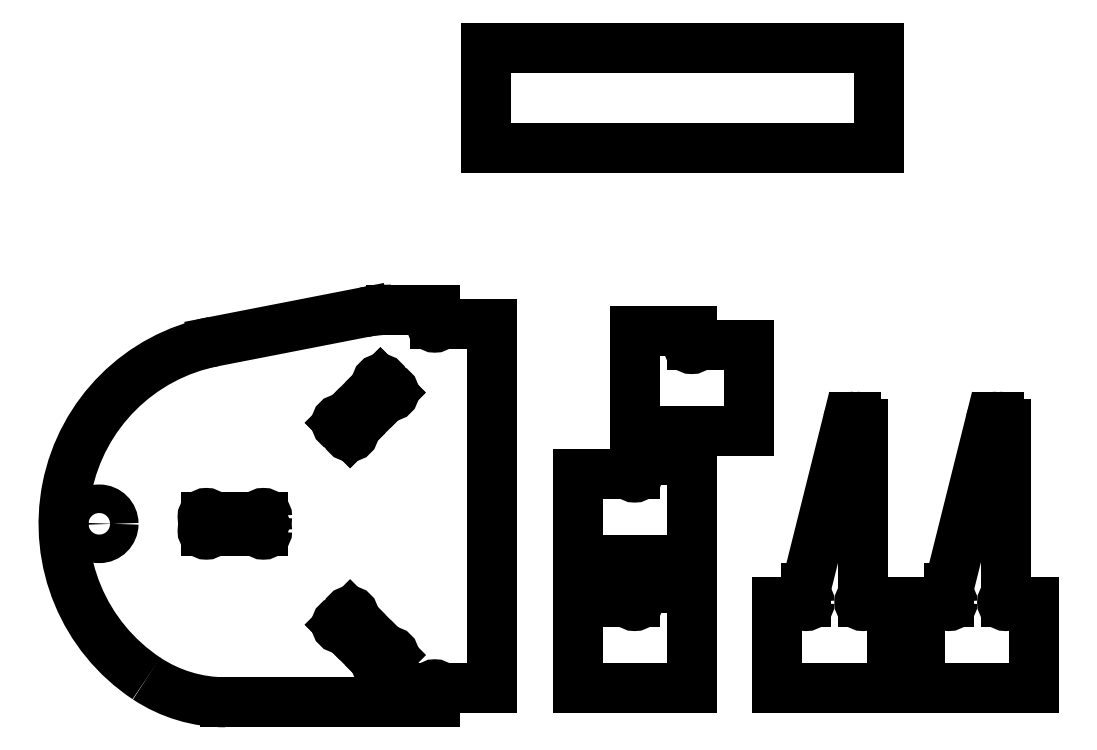
<metadata>
{"format":"dxf","ext":"dxf","renderer":"ezdxf+matplotlib","layout":"modelspace","background":"white","min_lineweight":24,"dpi":150}
</metadata>
<code>
0
SECTION
2
ENTITIES
0
LINE
8
construction
10
6.5
20
5.875
30
0
11
1.25
21
5.875
31
0
0
LINE
8
construction
10
1.25
20
1
30
0
11
1.25
21
-2.125
31
0
0
LINE
8
construction
10
1.25
20
1
30
0
11
1.25
21
4.125
31
0
0
LINE
8
construction
10
3.625
20
4.125
30
0
11
4.5
21
4.125
31
0
0
CIRCLE
8
construction
10
1.25
20
4.125
30
0
40
2.375
0
LINE
8
construction
10
1.25
20
4.125
30
0
11
1.25
21
0.875
31
0
0
LINE
8
construction
10
-0.4294
20
5.804
30
0
11
-1.048
21
6.423
31
0
0
LINE
8
construction
10
-0.4294
20
2.446
30
0
11
-1.048
21
1.827
31
0
0
LINE
8
construction
10
1.25
20
4.125
30
0
11
-2
21
4.125
31
0
0
LINE
8
construction
10
1.25
20
4.125
30
0
11
1.25
21
7.875
31
0
0
ARC
8
construction
10
0.5
20
-12.12
30
0
40
-20
50
90
51
98.75
0
ARC
8
construction
10
0.5
20
-12.12
30
0
40
-20
50
90
51
87.85
0
LINE
8
construction
10
6.5
20
1.25
30
0
11
7
21
1.25
31
0
0
LINE
8
construction
10
10
20
1.25
30
0
11
10.5
21
1.25
31
0
0
LINE
8
construction
10
12.5
20
1.25
30
0
11
13
21
1.25
31
0
0
CIRCLE
8
holes
10
1.224
20
3.664
30
0
40
0.25
0
LINE
8
0
10
6.099
20
7.414
30
0
11
6.099
21
7.414
31
0
0
ARC
8
0
10
6.341
20
4.914
30
0
40
2.5
50
90
51
101
0
LINE
8
0
10
3.227
20
6.853
30
0
11
5.862
21
7.367
31
0
0
ARC
8
0
10
3.849
20
3.664
30
0
40
3.25
50
101
51
236.4
0
ARC
8
0
10
3.435
20
3.039
30
0
40
2.5
50
236.4
51
270
0
LINE
8
holes
10
5.617
20
2.073
30
0
11
6.324
21
1.365
31
0
0
LINE
8
holes
10
5.44
20
1.896
30
0
11
6.147
21
1.189
31
0
0
LINE
8
holes
10
5.617
20
2.073
30
0
11
5.44
21
1.896
31
0
0
LINE
8
holes
10
6.147
20
1.189
30
0
11
6.324
21
1.365
31
0
0
LINE
8
holes
10
3.099
20
3.789
30
0
11
4.099
21
3.789
31
0
0
LINE
8
holes
10
3.099
20
3.539
30
0
11
4.099
21
3.539
31
0
0
LINE
8
holes
10
3.099
20
3.789
30
0
11
3.099
21
3.539
31
0
0
LINE
8
holes
10
4.099
20
3.789
30
0
11
4.099
21
3.539
31
0
0
LINE
8
holes
10
6.324
20
5.962
30
0
11
6.147
21
6.138
31
0
0
LINE
8
holes
10
5.617
20
5.254
30
0
11
6.324
21
5.962
31
0
0
LINE
8
holes
10
5.44
20
5.431
30
0
11
5.617
21
5.254
31
0
0
LINE
8
holes
10
5.44
20
5.431
30
0
11
6.147
21
6.138
31
0
0
LINE
8
0
10
7.099
20
0.5385
30
0
11
7.099
21
0.7885
31
0
0
LINE
8
0
10
3.435
20
0.5385
30
0
11
7.099
21
0.5385
31
0
0
LINE
8
0
10
6.341
20
7.414
30
0
11
7.099
21
7.414
31
0
0
LINE
8
0
10
7.099
20
7.414
30
0
11
7.099
21
7.164
31
0
0
LINE
8
0
10
9.599
20
2.289
30
0
11
10.6
21
2.289
31
0
0
LINE
8
0
10
10.6
20
2.289
30
0
11
10.6
21
2.539
31
0
0
LINE
8
0
10
9.599
20
2.289
30
0
11
9.599
21
0.7885
31
0
0
LINE
8
0
10
9.599
20
4.539
30
0
11
10.6
21
4.539
31
0
0
LINE
8
0
10
10.6
20
4.539
30
0
11
10.6
21
4.789
31
0
0
LINE
8
0
10
9.599
20
4.539
30
0
11
9.599
21
3.039
31
0
0
LINE
8
0
10
10.6
20
7.039
30
0
11
11.6
21
7.039
31
0
0
LINE
8
0
10
11.6
20
6.789
30
0
11
12.6
21
6.789
31
0
0
LINE
8
0
10
12.6
20
6.789
30
0
11
12.6
21
5.289
31
0
0
LINE
8
0
10
12.6
20
5.289
30
0
11
10.6
21
5.289
31
0
0
LINE
8
0
10
10.6
20
7.039
30
0
11
10.6
21
5.289
31
0
0
LINE
8
0
10
11.6
20
7.039
30
0
11
11.6
21
6.789
31
0
0
LINE
8
0
10
13.6
20
2.289
30
0
11
13.1
21
2.289
31
0
0
LINE
8
0
10
14.6
20
2.289
30
0
11
15.1
21
2.289
31
0
0
LINE
8
0
10
13.1
20
2.289
30
0
11
13.1
21
0.7885
31
0
0
LINE
8
0
10
15.1
20
2.289
30
0
11
15.1
21
0.7885
31
0
0
LINE
8
0
10
13.1
20
0.7885
30
0
11
15.1
21
0.7885
31
0
0
LINE
8
0
10
13.6
20
2.289
30
0
11
13.6
21
2.539
31
0
0
LINE
8
0
10
14.33
20
5.444
30
0
11
13.6
21
2.539
31
0
0
ARC
8
0
10
14.45
20
5.414
30
0
40
0.125
50
90
51
166
0
LINE
8
0
10
14.47
20
5.539
30
0
11
14.45
21
5.539
31
0
0
LINE
8
0
10
14.6
20
2.289
30
0
11
14.6
21
5.414
31
0
0
ARC
8
0
10
14.47
20
5.414
30
0
40
0.125
50
0
51
90
0
LINE
8
0
10
16.1
20
2.289
30
0
11
15.6
21
2.289
31
0
0
LINE
8
0
10
17.1
20
2.289
30
0
11
17.6
21
2.289
31
0
0
LINE
8
0
10
15.6
20
2.289
30
0
11
15.6
21
0.7885
31
0
0
LINE
8
0
10
17.6
20
2.289
30
0
11
17.6
21
0.7885
31
0
0
LINE
8
0
10
15.6
20
0.7885
30
0
11
17.6
21
0.7885
31
0
0
LINE
8
0
10
16.1
20
2.289
30
0
11
16.1
21
2.539
31
0
0
LINE
8
0
10
16.83
20
5.444
30
0
11
16.1
21
2.539
31
0
0
ARC
8
0
10
16.95
20
5.414
30
0
40
0.125
50
90
51
166
0
LINE
8
0
10
16.97
20
5.539
30
0
11
16.95
21
5.539
31
0
0
LINE
8
0
10
17.1
20
2.289
30
0
11
17.1
21
5.414
31
0
0
ARC
8
0
10
16.97
20
5.414
30
0
40
0.125
50
0
51
90
0
CIRCLE
8
drills2
10
7.099
20
7.163
30
0
40
0.065
0
CIRCLE
8
drills2
10
11.6
20
6.789
30
0
40
0.065
0
CIRCLE
8
drills2
10
6.147
20
6.138
30
0
40
0.065
0
CIRCLE
8
drills2
10
6.324
20
5.962
30
0
40
0.065
0
CIRCLE
8
drills2
10
5.44
20
5.431
30
0
40
0.065
0
CIRCLE
8
drills2
10
5.617
20
5.254
30
0
40
0.065
0
CIRCLE
8
drills2
10
4.099
20
3.789
30
0
40
0.065
0
CIRCLE
8
drills2
10
3.099
20
3.789
30
0
40
0.065
0
CIRCLE
8
drills2
10
3.099
20
3.539
30
0
40
0.065
0
CIRCLE
8
drills2
10
4.099
20
3.539
30
0
40
0.065
0
CIRCLE
8
drills2
10
5.617
20
2.073
30
0
40
0.065
0
CIRCLE
8
drills2
10
5.44
20
1.896
30
0
40
0.065
0
CIRCLE
8
drills2
10
6.147
20
1.189
30
0
40
0.065
0
CIRCLE
8
drills2
10
6.324
20
1.365
30
0
40
0.065
0
CIRCLE
8
drills2
10
7.099
20
0.7885
30
0
40
0.065
0
CIRCLE
8
drills2
10
10.6
20
4.538
30
0
40
0.065
0
CIRCLE
8
drills2
10
10.6
20
2.288
30
0
40
0.065
0
CIRCLE
8
drills2
10
13.6
20
2.289
30
0
40
0.065
0
CIRCLE
8
drills2
10
14.6
20
2.289
30
0
40
0.065
0
CIRCLE
8
drills2
10
16.1
20
2.289
30
0
40
0.065
0
CIRCLE
8
drills2
10
17.1
20
2.289
30
0
40
0.065
0
LINE
8
0
10
7.099
20
7.164
30
0
11
8.099
21
7.164
31
0
0
LINE
8
0
10
7.099
20
0.7885
30
0
11
8.099
21
0.7885
31
0
0
LINE
8
0
10
10.6
20
4.789
30
0
11
11.6
21
4.789
31
0
0
LINE
8
0
10
10.6
20
2.539
30
0
11
11.6
21
2.539
31
0
0
LINE
8
0
10
9.599
20
3.039
30
0
11
11.6
21
3.039
31
0
0
LINE
8
0
10
9.599
20
0.7885
30
0
11
11.6
21
0.7885
31
0
0
LINE
8
0
10
11.6
20
4.789
30
0
11
11.6
21
3.039
31
0
0
LINE
8
0
10
11.6
20
2.539
30
0
11
11.6
21
0.7885
31
0
0
LINE
8
0
10
8.099
20
7.164
30
0
11
8.099
21
0.7885
31
0
0
LINE
8
drills2
10
8
20
12
30
0
11
14.88
21
12
31
0
0
LINE
8
drills2
10
8
20
12
30
0
11
8
21
10.25
31
0
0
LINE
8
drills2
10
14.88
20
12
30
0
11
14.88
21
10.25
31
0
0
LINE
8
drills2
10
8
20
10.25
30
0
11
14.88
21
10.25
31
0
0
ENDSEC
0
EOF

</code>
